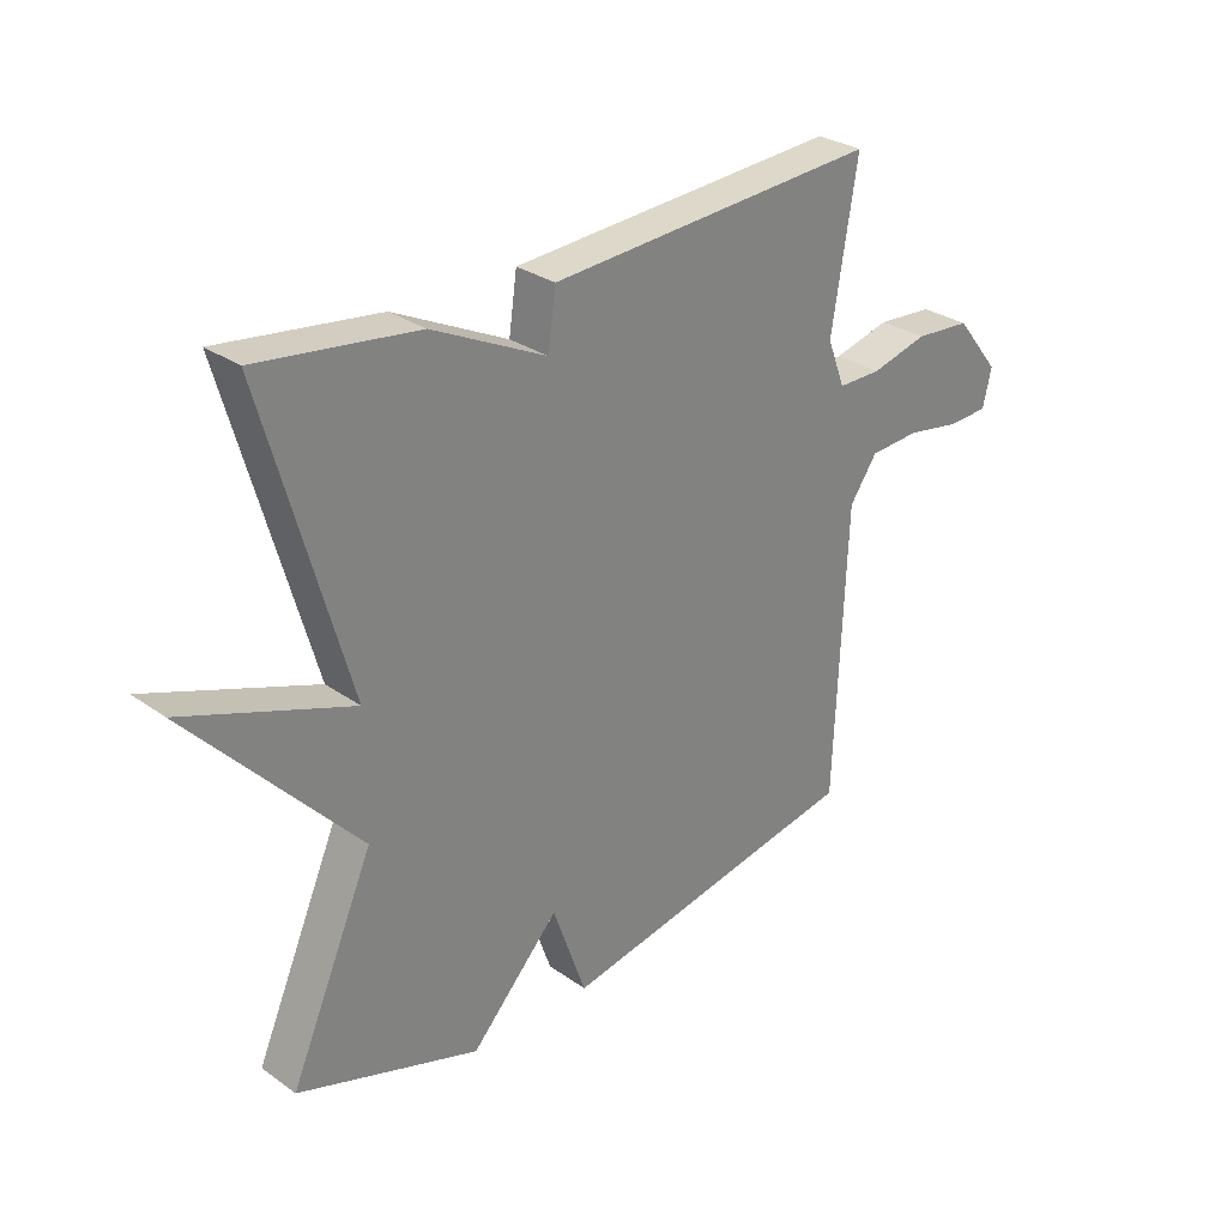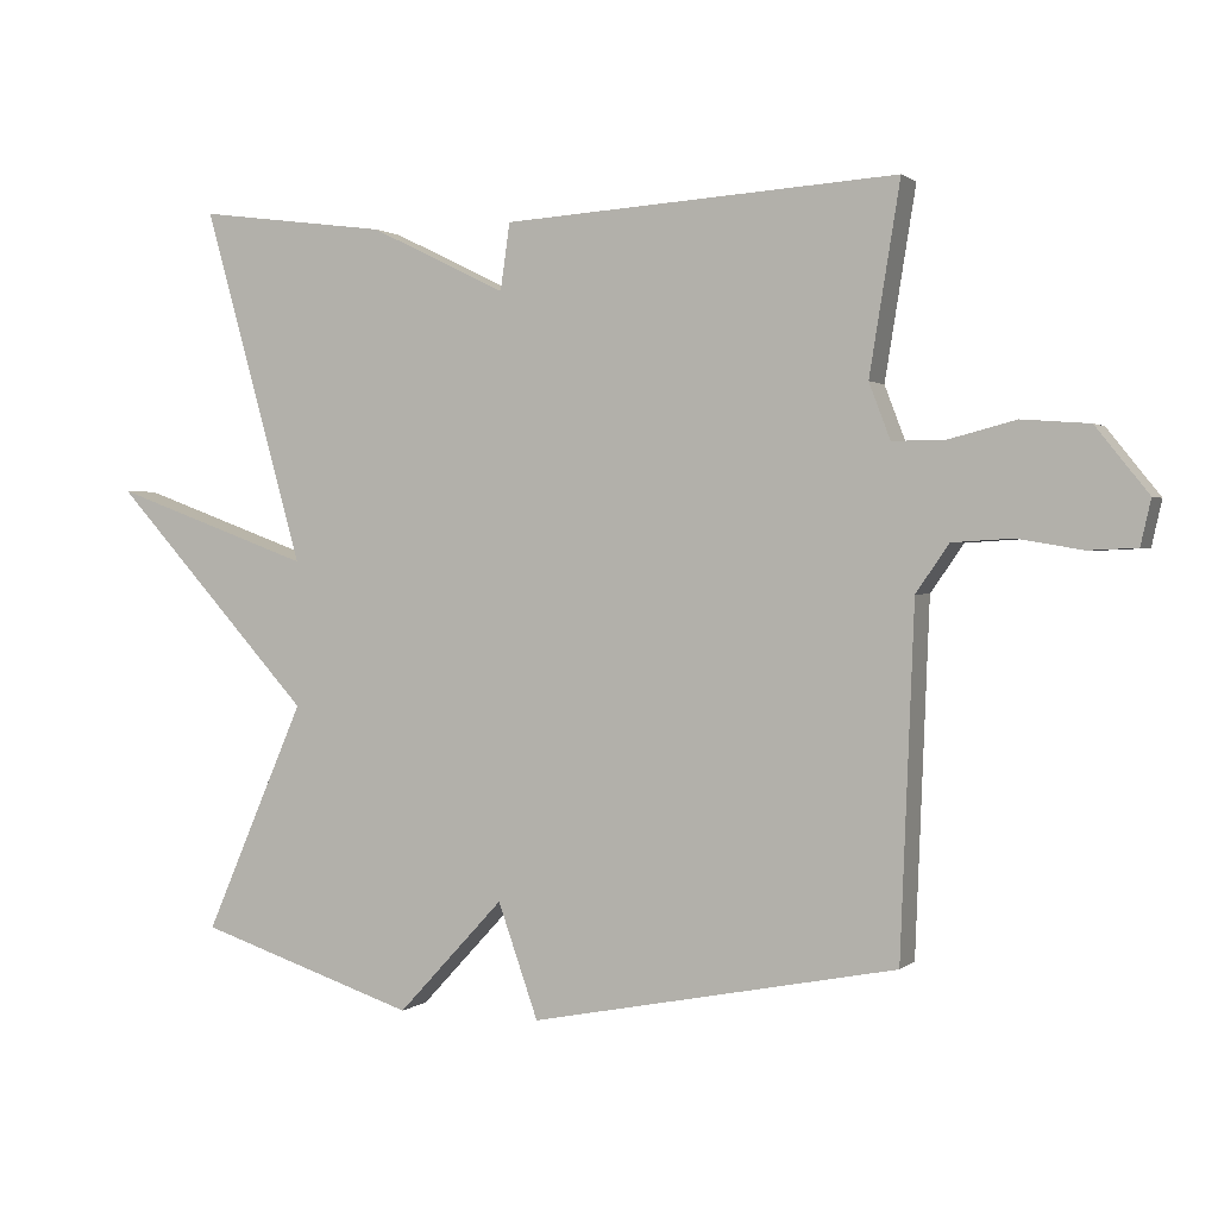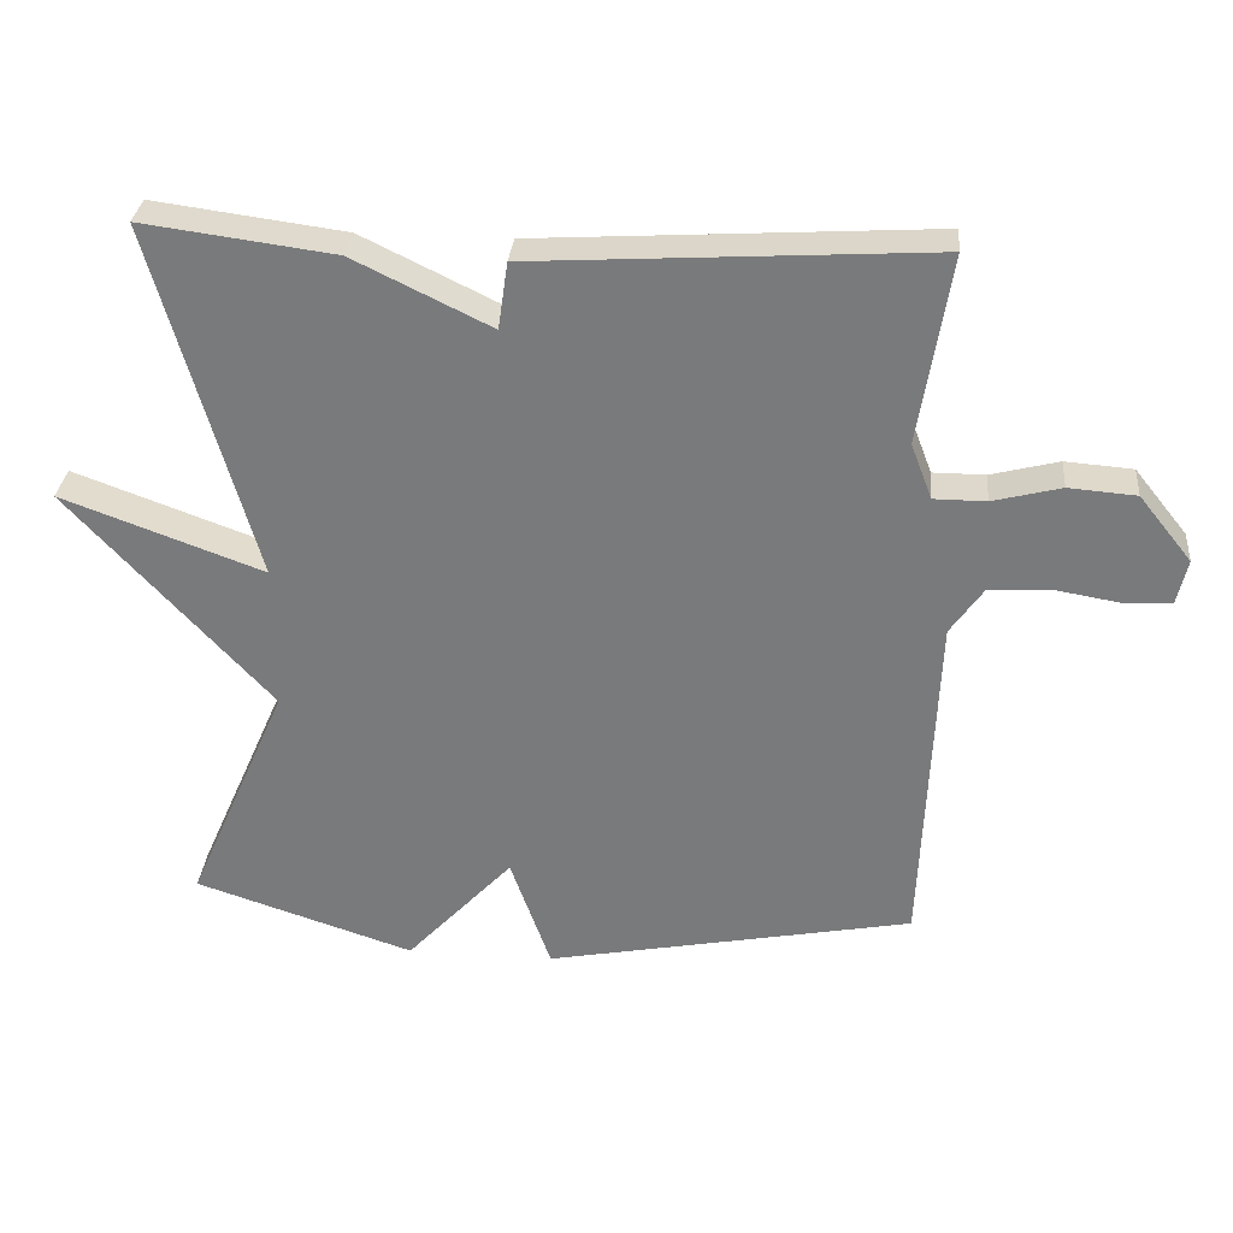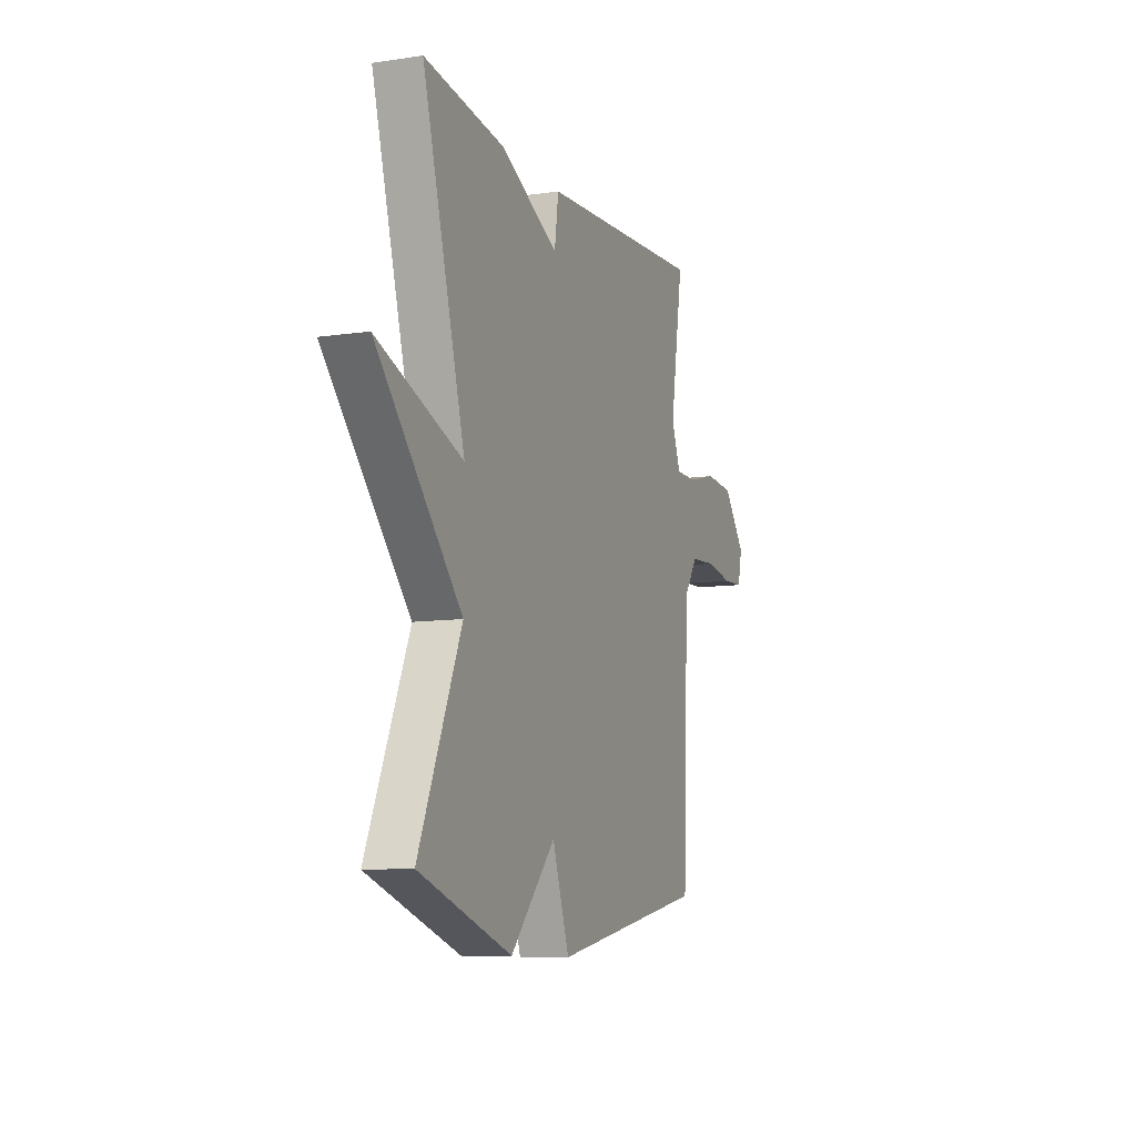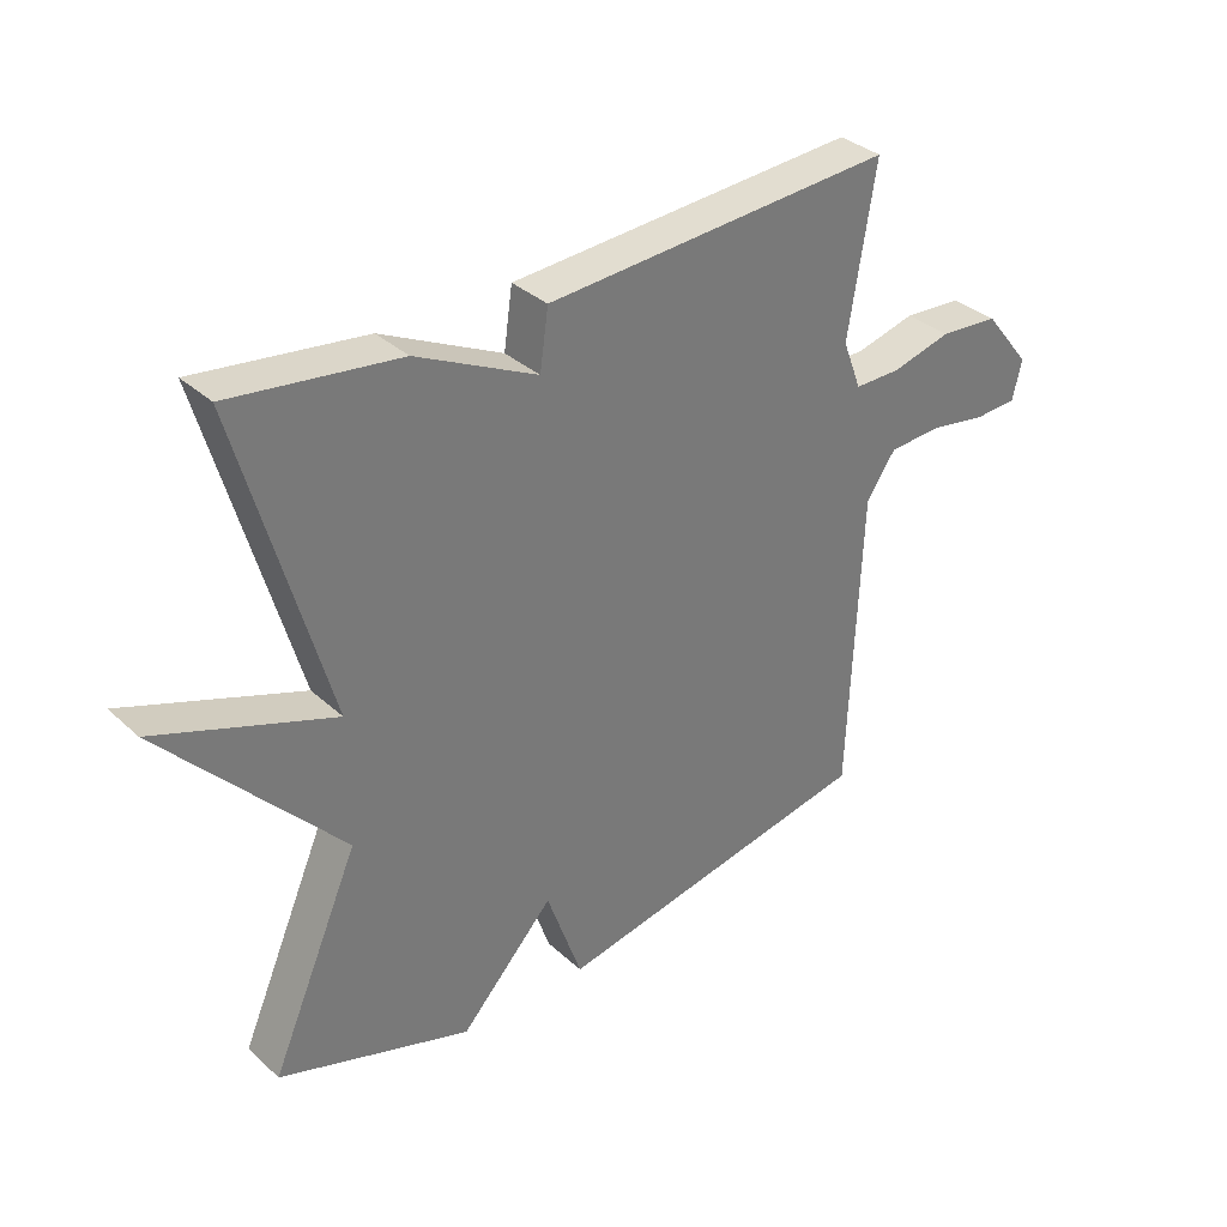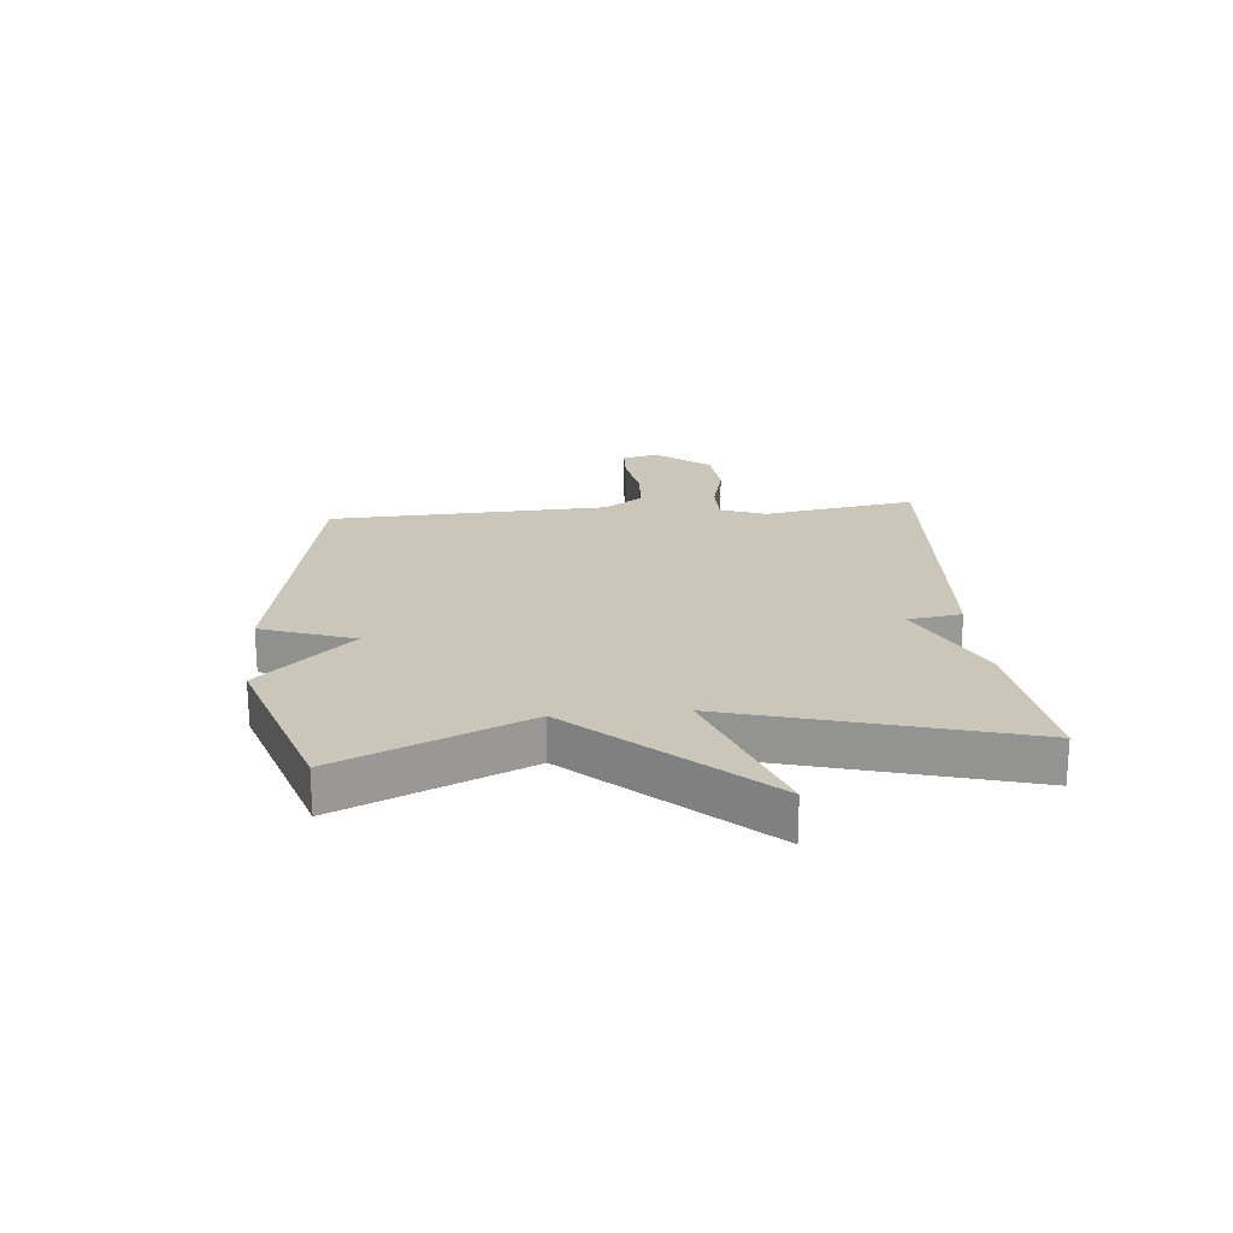
<metadata>
{"format":"obj","ext":"obj","renderer":"f3d","projection":"perspective","resolution":1024,"background":"white","views":[{"elev":29.3,"azim":-43.8,"up":"+Z"},{"elev":1.1,"azim":22.5,"up":"+Z"},{"elev":31.3,"azim":5.2,"up":"+Z"},{"elev":-9.5,"azim":-68.9,"up":"+Z"},{"elev":34.2,"azim":-39.5,"up":"+Z"},{"elev":21.2,"azim":-95.3,"up":"+Y"}]}
</metadata>
<code>
v 0.5 0.07 -0.5
v -0.001 0.07 -0.598
v -0.056 0.07 -0.442
v -0.201 0.07 -0.598
v -0.5 0.07 -0.5
v -0.363 0.07 -0.186
v -0.637 0.07 0.114
v -0.363 0.07 0.014
v -0.5 0.07 0.5
v -0.24 0.07 0.466
v -0.053 0.07 0.375
v -0.04 0.07 0.466
v 0.5 0.07 0.5
v 0.458 0.07 0.242
v 0.487 0.07 0.166
v 0.558 0.07 0.166
v 0.651 0.07 0.19
v 0.743 0.07 0.183
v 0.815 0.07 0.093
v 0.801 0.07 0.031
v 0.735 0.07 0.028
v 0.646 0.07 0.043
v 0.564 0.07 0.038
v 0.519 0.07 -0.027
v 0.5 0 -0.5
v -0.001 0 -0.598
v -0.056 0 -0.442
v -0.201 0 -0.598
v -0.5 0 -0.5
v -0.363 0 -0.186
v -0.637 0 0.114
v -0.363 0 0.014
v -0.5 0 0.5
v -0.24 0 0.466
v -0.053 0 0.375
v -0.04 0 0.466
v 0.5 0 0.5
v 0.458 0 0.242
v 0.487 0 0.166
v 0.558 0 0.166
v 0.651 0 0.19
v 0.743 0 0.183
v 0.815 0 0.093
v 0.801 0 0.031
v 0.735 0 0.028
v 0.646 0 0.043
v 0.564 0 0.038
v 0.519 0 -0.027
f 20 21 22
f 19 20 22
f 18 19 22
f 17 18 22
f 16 17 22
f 15 16 22 23
f 11 12 13 14
f 11 14 15
f 8 9 10 11
f 15 23 24
f 11 15 24
f 8 11 24
f 3 4 5 6
f 3 6 7 8
f 1 2 3
f 1 3 8 24
f 46 45 44
f 46 44 43
f 46 43 42
f 46 42 41
f 46 41 40
f 47 46 40 39
f 38 37 36 35
f 39 38 35
f 35 34 33 32
f 48 47 39
f 48 39 35
f 48 35 32
f 30 29 28 27
f 32 31 30 27
f 27 26 25
f 48 32 27 25
f 1 25 26 2
f 2 26 27 3
f 3 27 28 4
f 4 28 29 5
f 5 29 30 6
f 6 30 31 7
f 7 31 32 8
f 8 32 33 9
f 9 33 34 10
f 10 34 35 11
f 11 35 36 12
f 12 36 37 13
f 13 37 38 14
f 14 38 39 15
f 15 39 40 16
f 16 40 41 17
f 17 41 42 18
f 18 42 43 19
f 19 43 44 20
f 20 44 45 21
f 21 45 46 22
f 22 46 47 23
f 23 47 48 24
f 24 48 25 1

</code>
